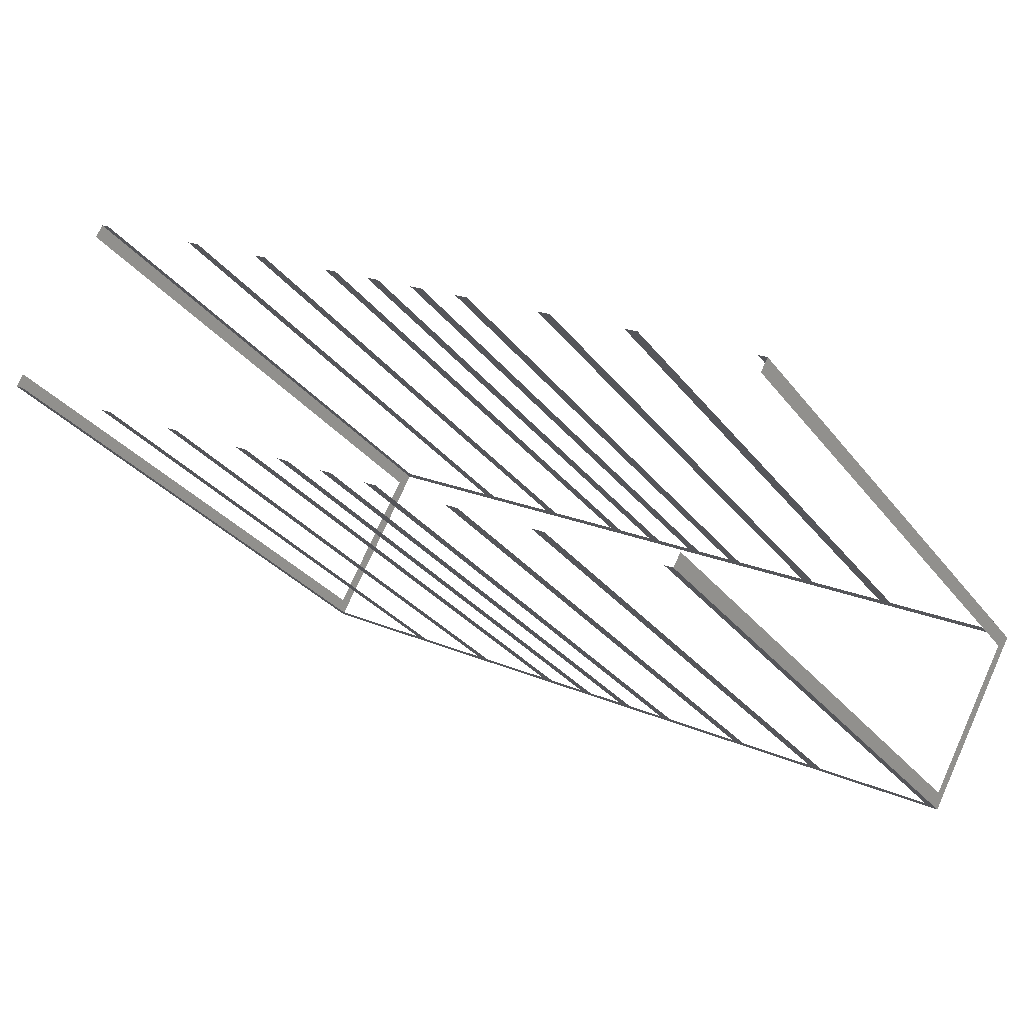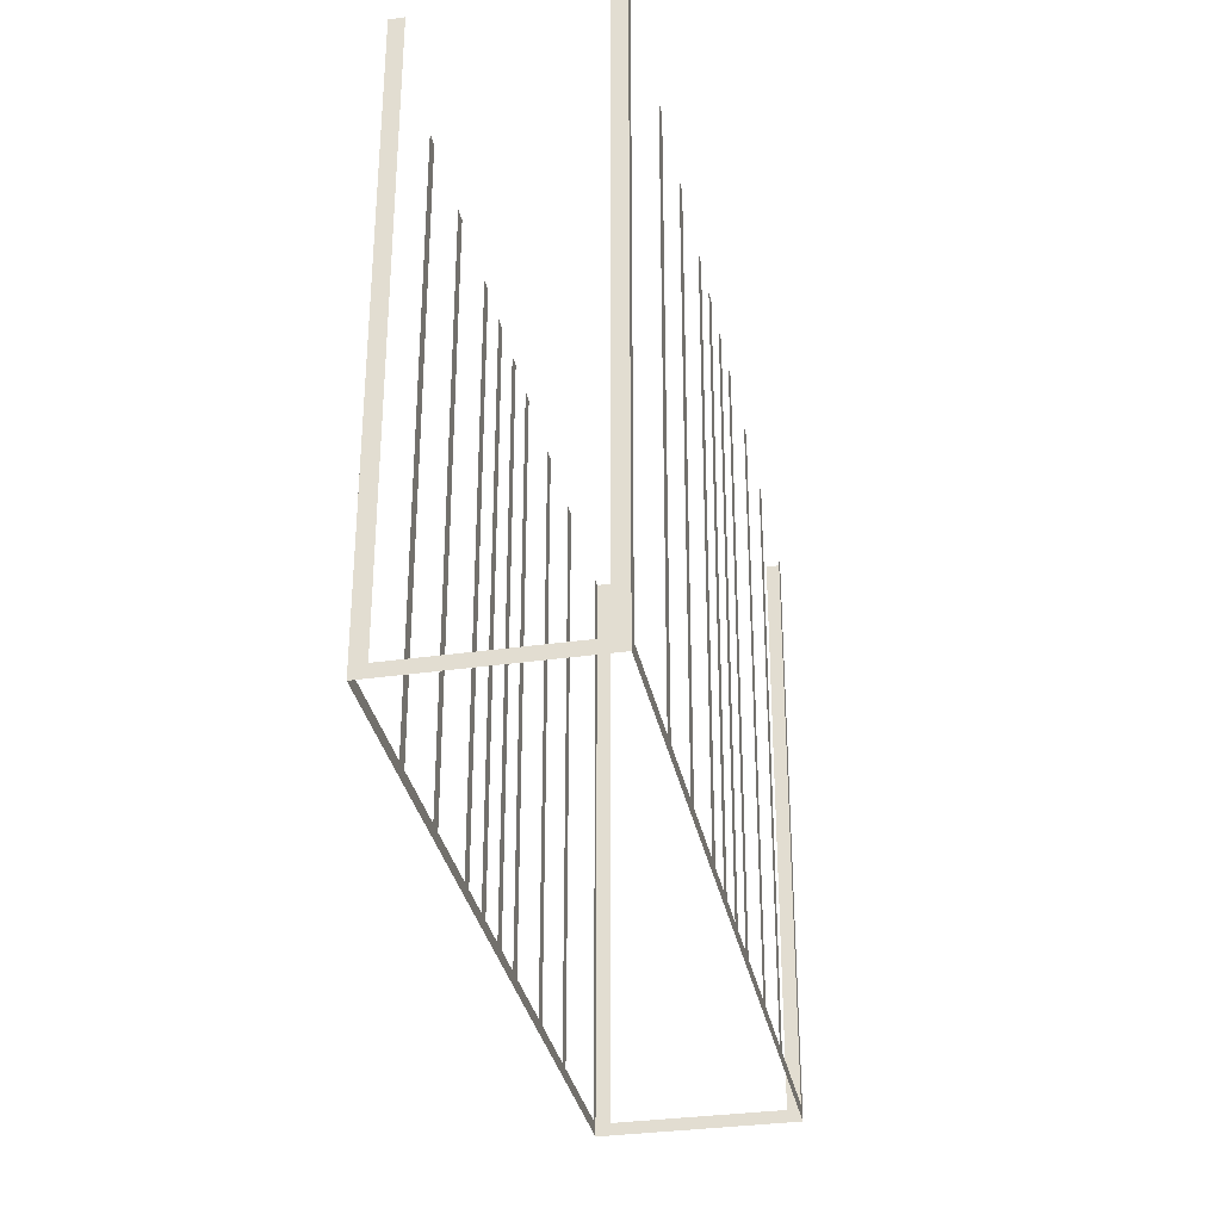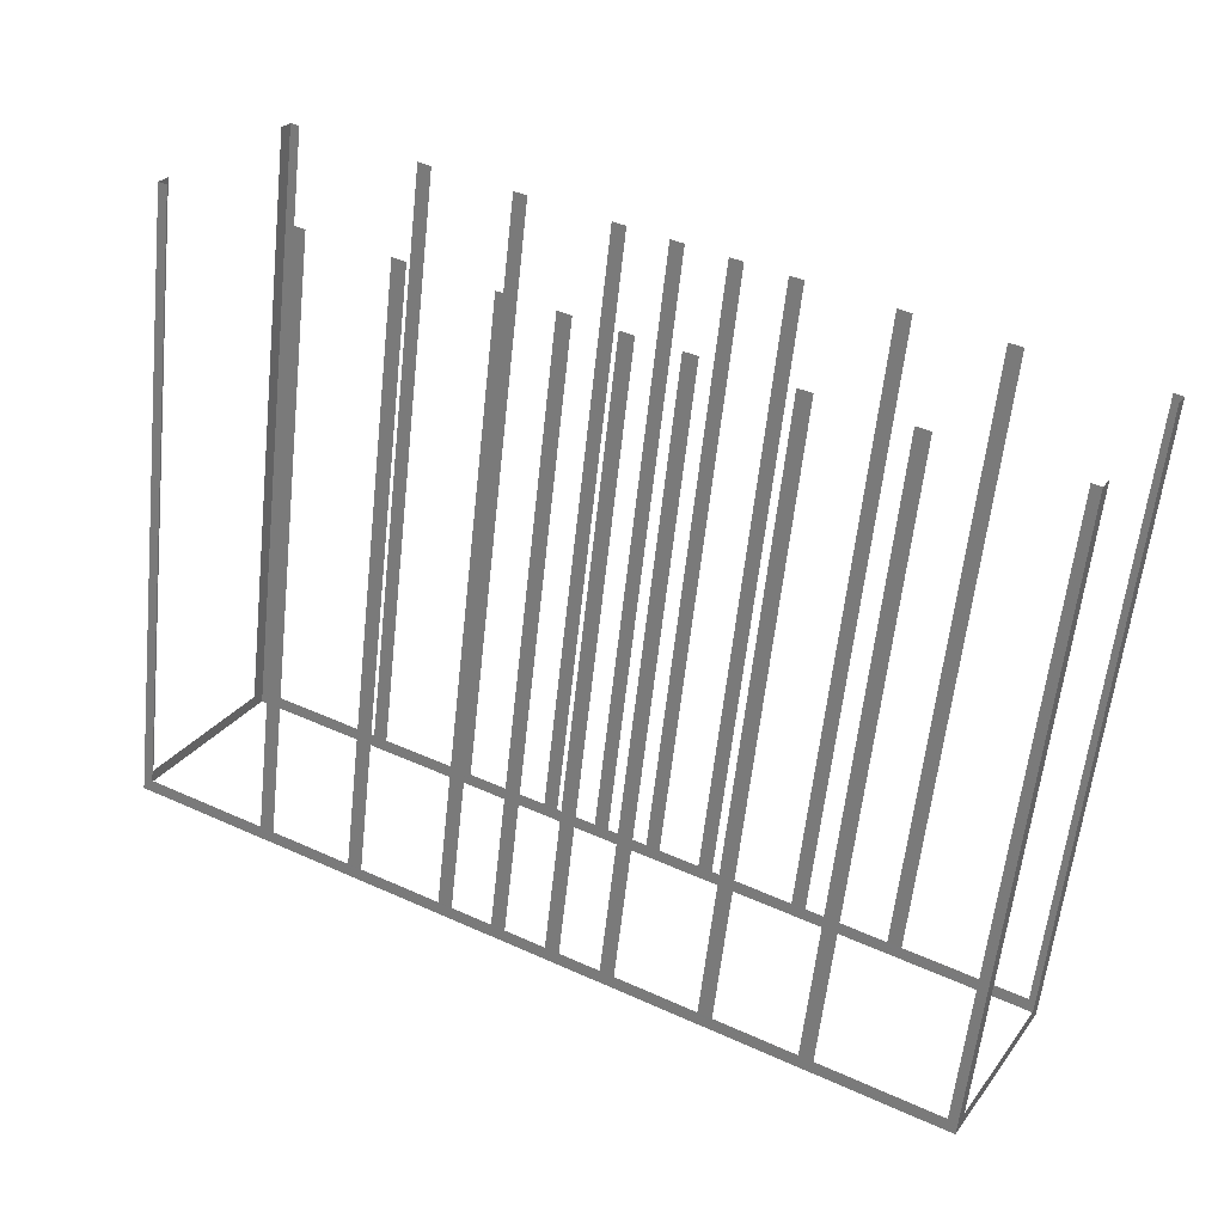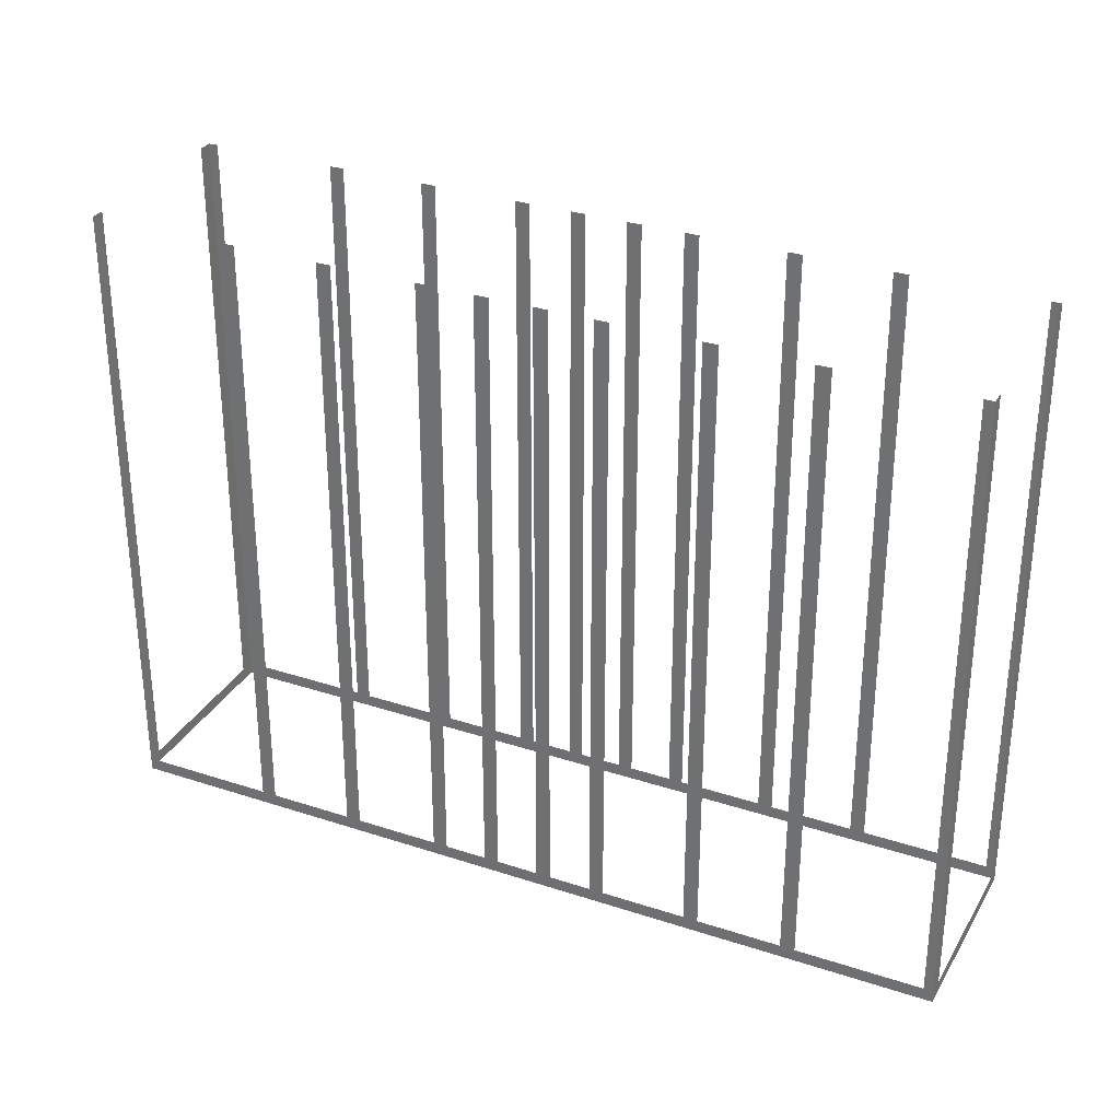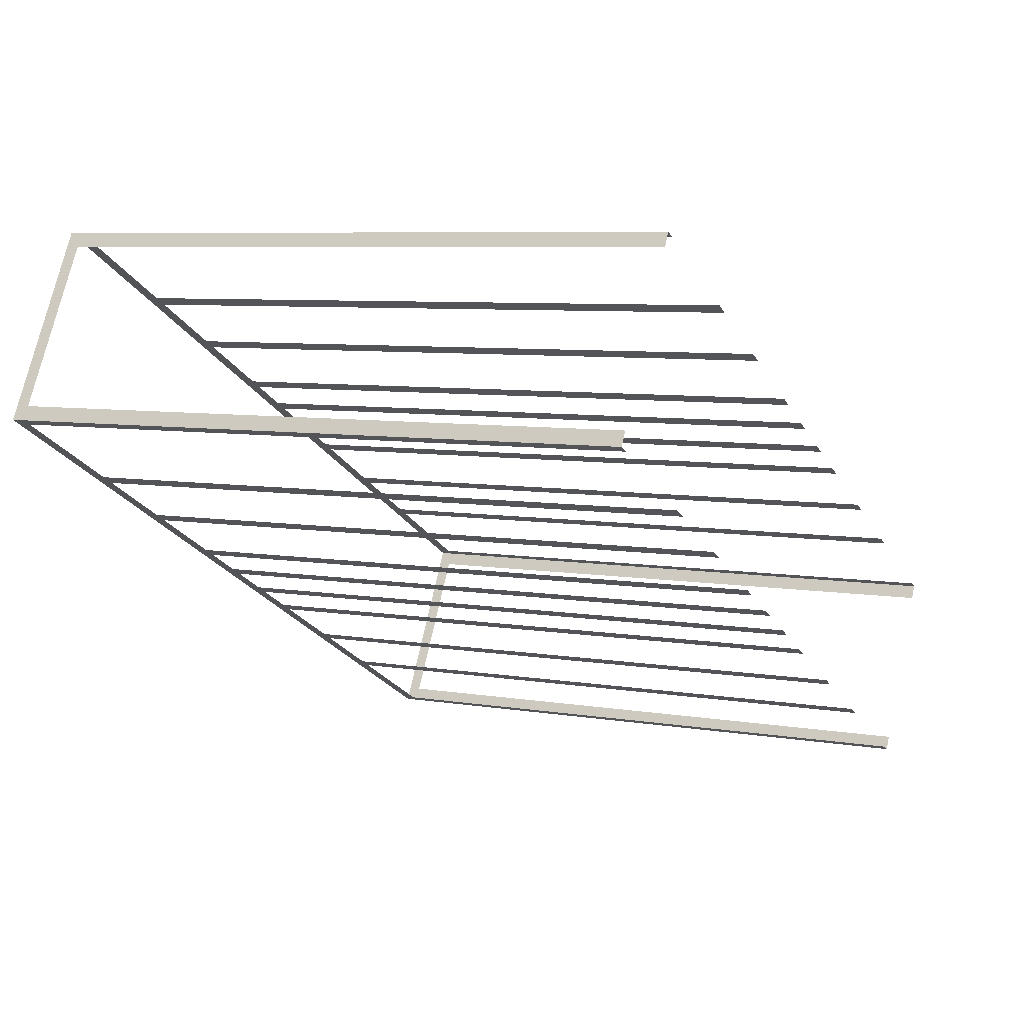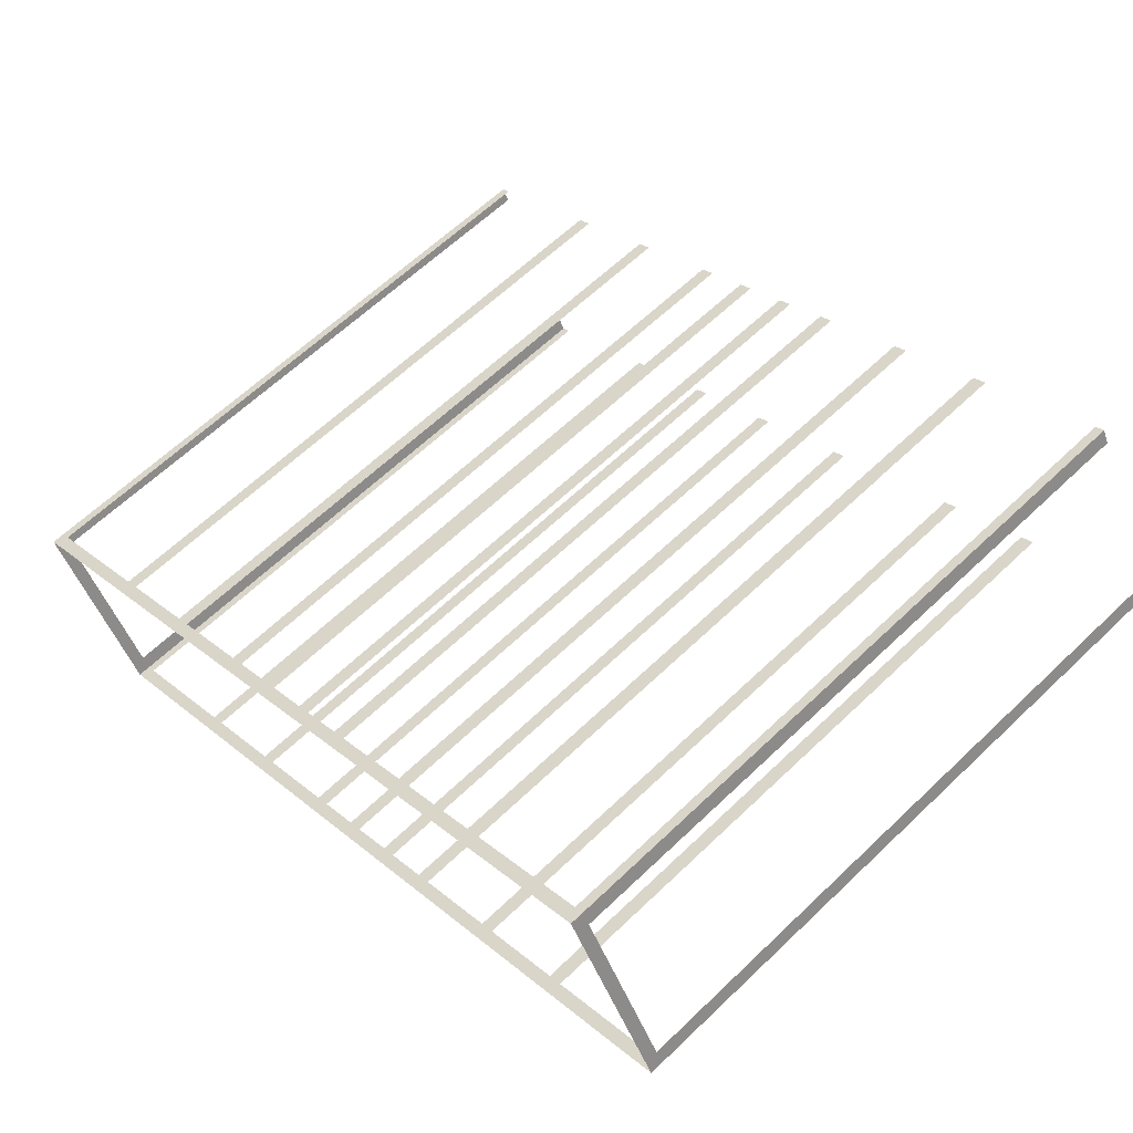
<metadata>
{"format":"obj","ext":"obj","renderer":"f3d","projection":"perspective","resolution":1024,"background":"white","views":[{"elev":-28.8,"azim":29.5,"up":"+Y"},{"elev":-32.6,"azim":-107.2,"up":"+Z"},{"elev":-59.8,"azim":-6.2,"up":"+Y"},{"elev":31.4,"azim":-3.2,"up":"+Z"},{"elev":6.9,"azim":-63.3,"up":"+Y"},{"elev":63.0,"azim":-134.0,"up":"+Y"}]}
</metadata>
<code>
o geometryt000010000010000110010110000110000100110010110010st28
v 211 -306.4 291.4
v 211.3 -306.6 313.4
v 211 -306.4 313.4
v 207 -304.3 291.4
v 211.3 -306.6 290.9
v 207 -304.3 313.4
v 206.6 -304 313.4
v 206.6 -304 291.4
v 203.9 -302.6 291.4
v 203.9 -302.6 313.4
v 203.4 -302.3 313.4
v 203.4 -302.3 291.4
v 200.7 -300.9 291.4
v 200.7 -300.9 313.4
v 200.3 -300.6 313.4
v 200.3 -300.6 291.4
v 198.9 -299.9 291.4
v 198.9 -299.9 313.4
v 198.5 -299.6 313.4
v 198.5 -299.6 291.4
v 197.1 -298.9 291.4
v 184.3 -292 290.9
v 197.1 -298.9 313.4
v 196.7 -298.7 313.4
v 196.7 -298.7 291.4
v 195.3 -297.9 291.4
v 195.3 -297.9 313.4
v 194.9 -297.7 313.4
v 194.9 -297.7 291.4
v 192.2 -296.2 291.4
v 192.2 -296.2 313.4
v 191.7 -296 313.4
v 191.7 -296 291.4
v 189.1 -294.6 291.4
v 189.1 -294.6 313.4
v 188.6 -294.3 313.4
v 188.6 -294.3 291.4
v 184.6 -292.1 291.4
v 184.6 -292.1 313.4
v 184.3 -292 313.4
v 184.5 -291.5 291.4
v 184.3 -292 313.4
v 184.5 -291.5 313.4
v 187.7 -285.7 290.9
v 187.4 -286.2 291.4
v 184.3 -292 290.9
v 187.4 -286.2 313.4
v 187.7 -285.7 313.4
v 188 -285.9 291.4
v 187.7 -285.7 313.4
v 188 -285.9 313.4
v 192 -288 291.4
v 187.7 -285.7 290.9
v 192 -288 313.4
v 192.5 -288.3 313.4
v 192.5 -288.3 291.4
v 195.1 -289.7 291.4
v 195.1 -289.7 313.4
v 195.6 -290 313.4
v 195.6 -290 291.4
v 198.3 -291.4 291.4
v 198.3 -291.4 313.4
v 198.7 -291.7 313.4
v 198.7 -291.7 291.4
v 200.1 -292.4 291.4
v 200.1 -292.4 313.4
v 200.5 -292.6 313.4
v 200.5 -292.6 291.4
v 201.9 -293.4 291.4
v 201.9 -293.4 313.4
v 202.3 -293.6 313.4
v 202.3 -293.6 291.4
v 214.7 -300.3 290.9
v 203.7 -294.3 291.4
v 203.7 -294.3 313.4
v 204.1 -294.6 313.4
v 204.1 -294.6 291.4
v 206.8 -296 291.4
v 206.8 -296 313.4
v 207.3 -296.3 313.4
v 207.3 -296.3 291.4
v 209.9 -297.7 291.4
v 209.9 -297.7 313.4
v 210.4 -298 313.4
v 210.4 -298 291.4
v 214.4 -300.2 291.4
v 214.4 -300.2 313.4
v 214.7 -300.3 313.4
v 214.5 -300.8 291.4
v 214.7 -300.3 313.4
v 214.5 -300.8 313.4
v 211.3 -306.6 290.9
v 211.6 -306.1 291.4
v 214.7 -300.3 290.9
v 211.6 -306.1 313.4
v 211.3 -306.6 313.4
f 1 2 3
f 4 5 1
f 2 1 5
f 6 7 4
f 7 8 4
f 10 11 9
f 11 12 9
f 9 12 5
f 14 15 13
f 15 16 13
f 13 16 5
f 18 19 17
f 19 20 17
f 21 22 20
f 20 22 5
f 23 24 21
f 24 25 21
f 25 22 21
f 27 28 26
f 28 29 26
f 29 22 26
f 30 22 29
f 31 32 30
f 32 33 30
f 33 22 30
f 34 22 33
f 35 36 34
f 36 37 34
f 37 22 34
f 38 22 37
f 39 40 38
f 40 22 38
f 41 42 43
f 44 41 45
f 44 46 41
f 42 41 46
f 47 48 45
f 48 44 45
f 49 50 51
f 52 53 49
f 50 49 53
f 54 55 52
f 55 56 52
f 56 53 52
f 56 57 53
f 58 59 57
f 59 60 57
f 60 61 53
f 62 63 61
f 63 64 61
f 64 65 53
f 66 67 65
f 67 68 65
f 65 68 53
f 70 71 69
f 71 72 69
f 69 73 53
f 74 73 72
f 75 76 74
f 76 77 74
f 77 73 74
f 78 73 77
f 79 80 78
f 80 81 78
f 82 73 81
f 83 84 82
f 84 85 82
f 86 73 85
f 87 88 86
f 88 73 86
f 89 90 91
f 92 94 89
f 90 89 94
f 95 96 93
f 96 92 93
f 8 5 4
f 8 9 5
f 12 13 5
f 16 17 5
f 17 20 5
f 26 22 25
f 57 60 53
f 61 64 53
f 68 69 53
f 72 73 69
f 81 73 78
f 85 73 82
f 92 89 93

</code>
